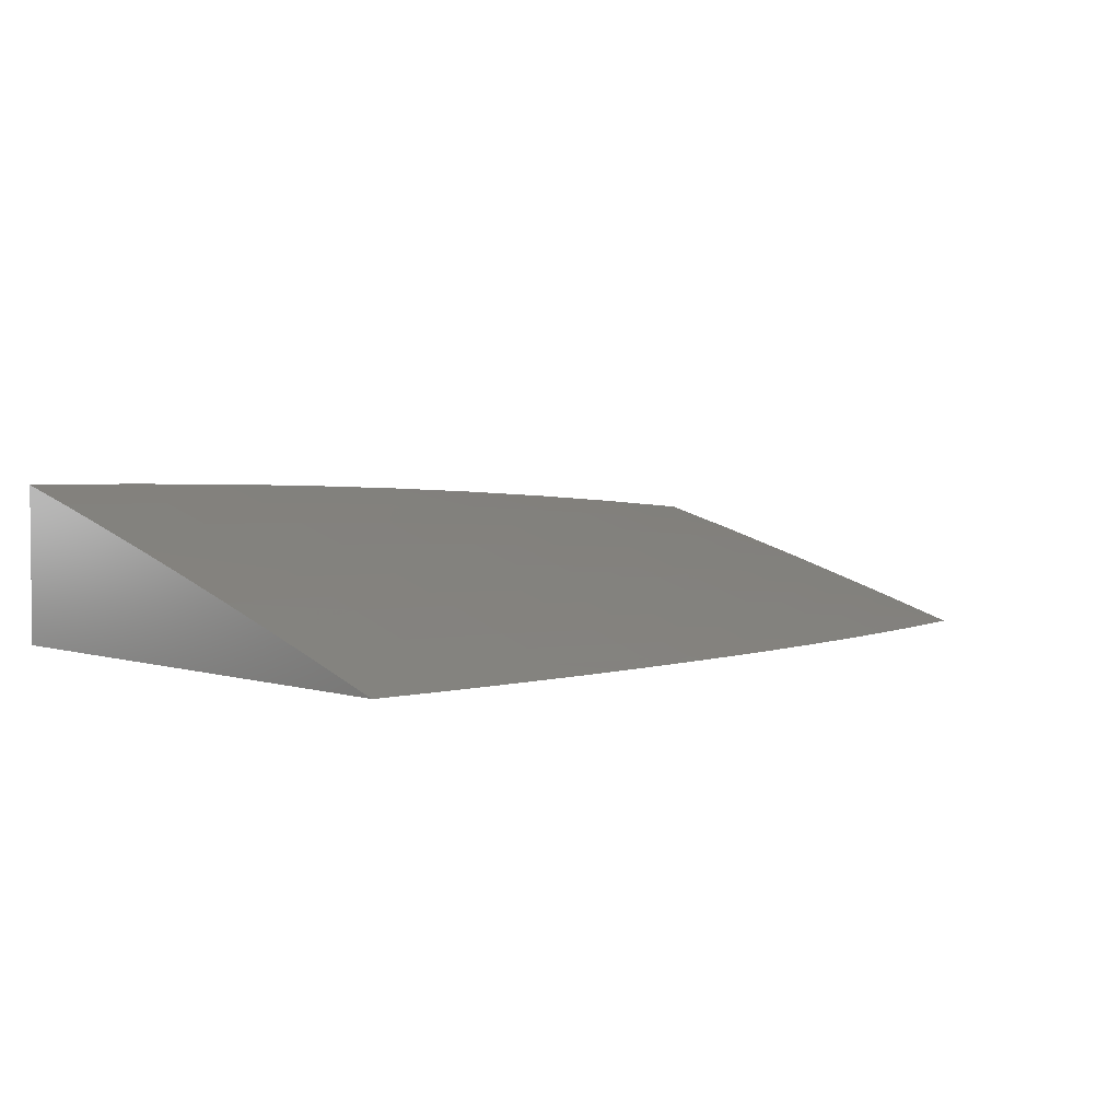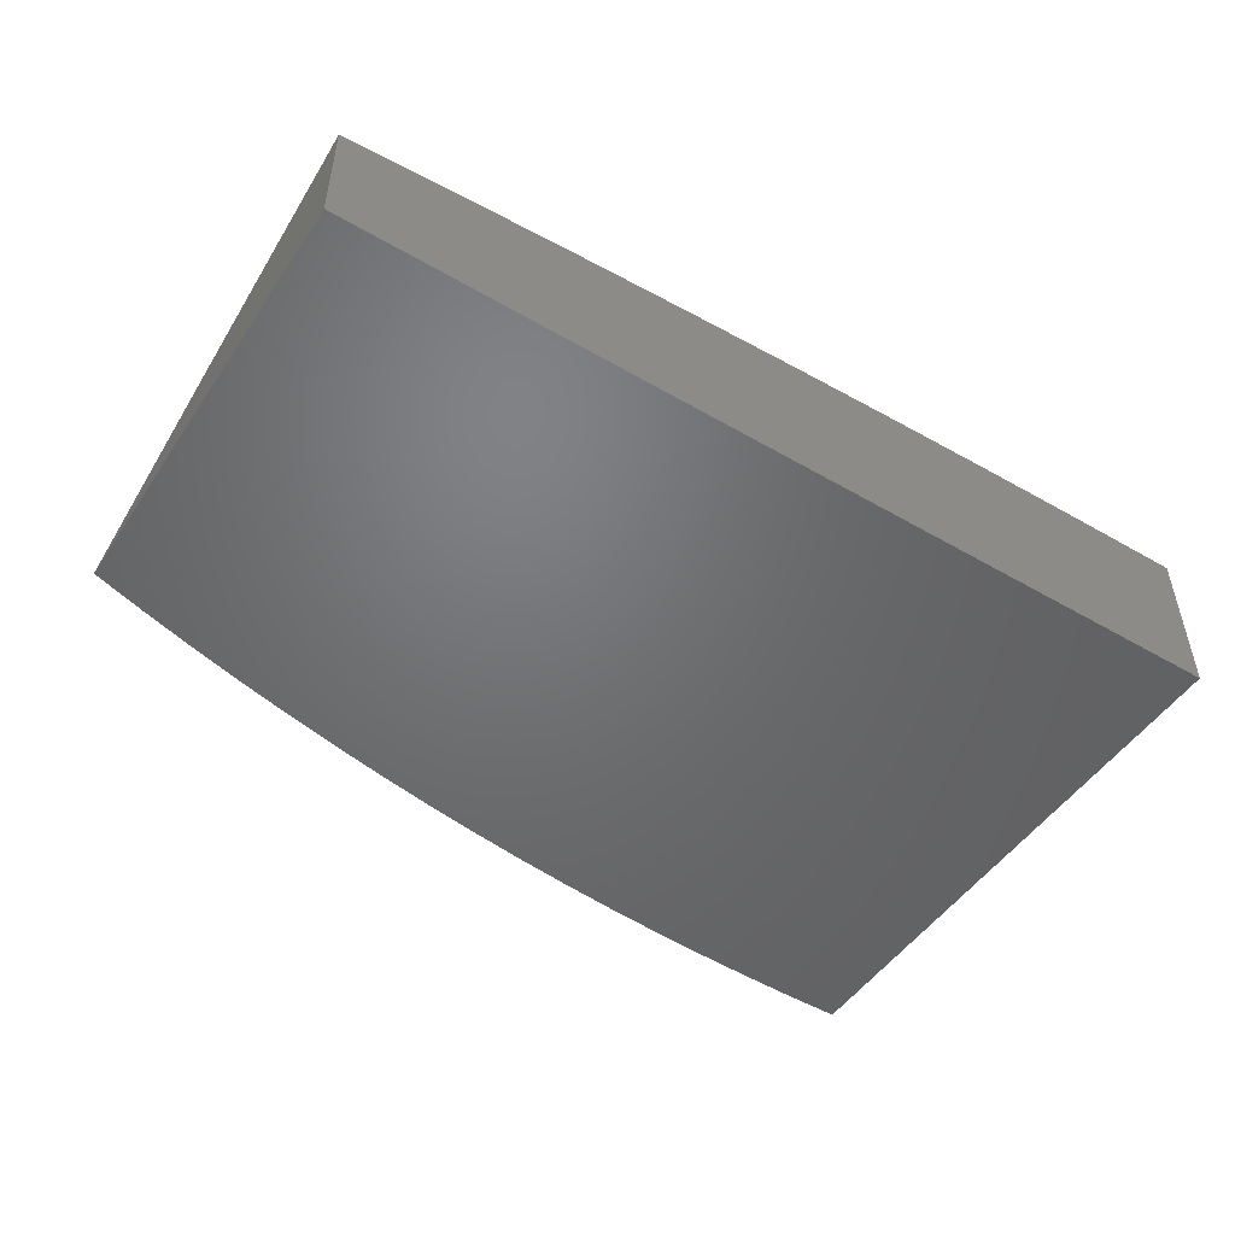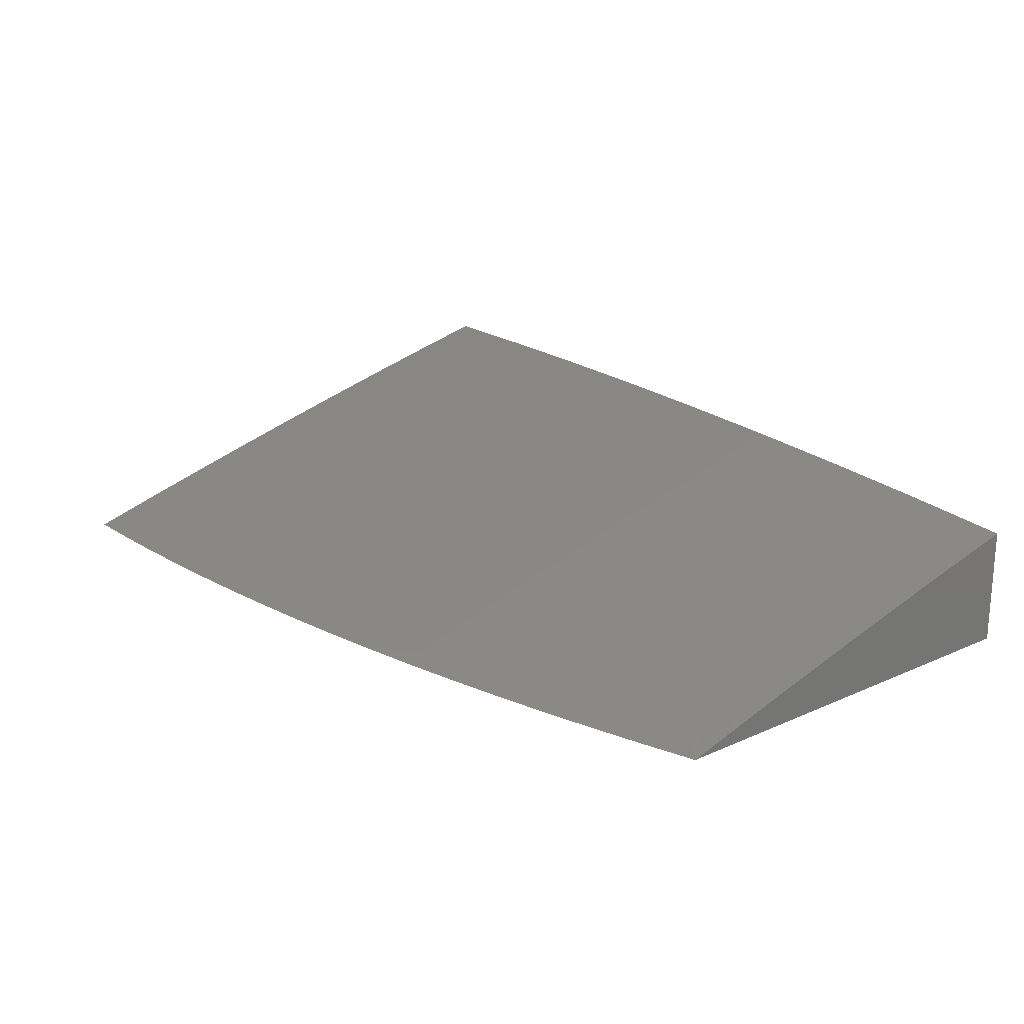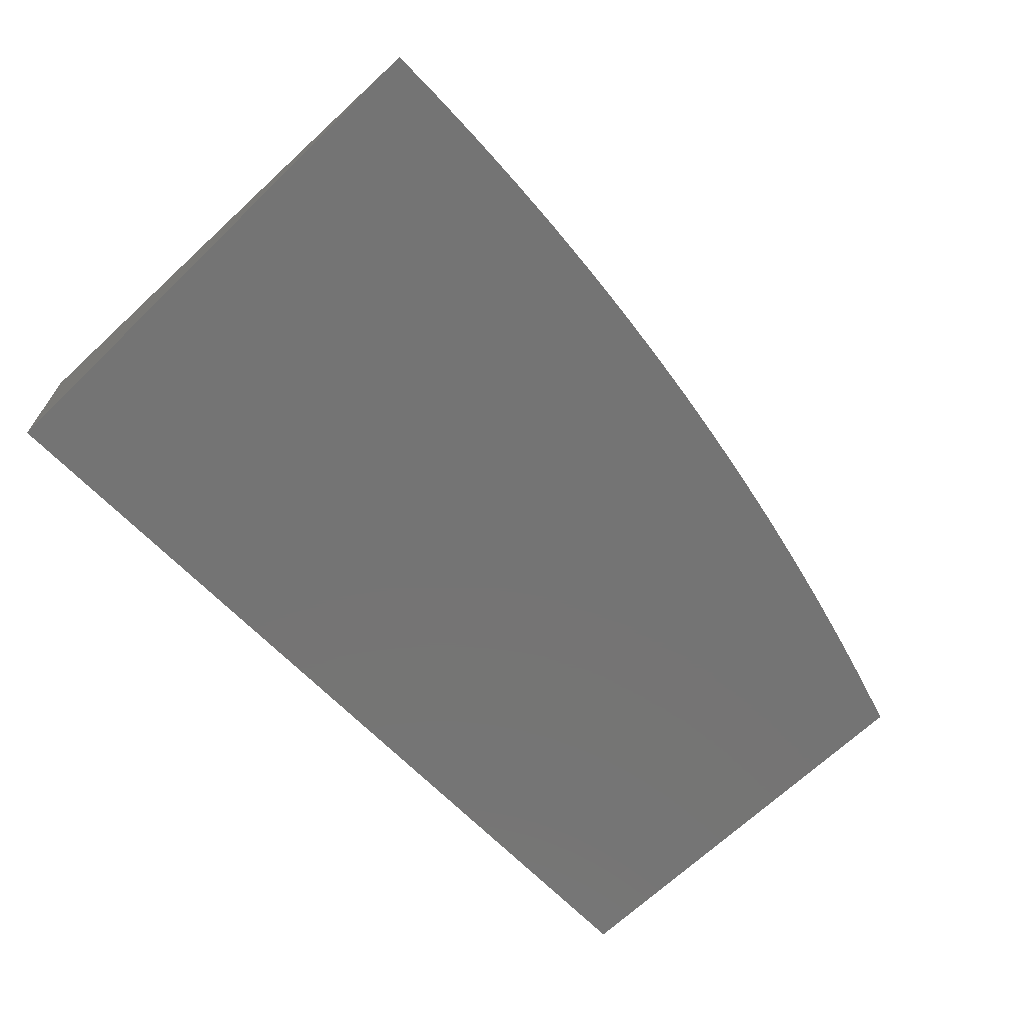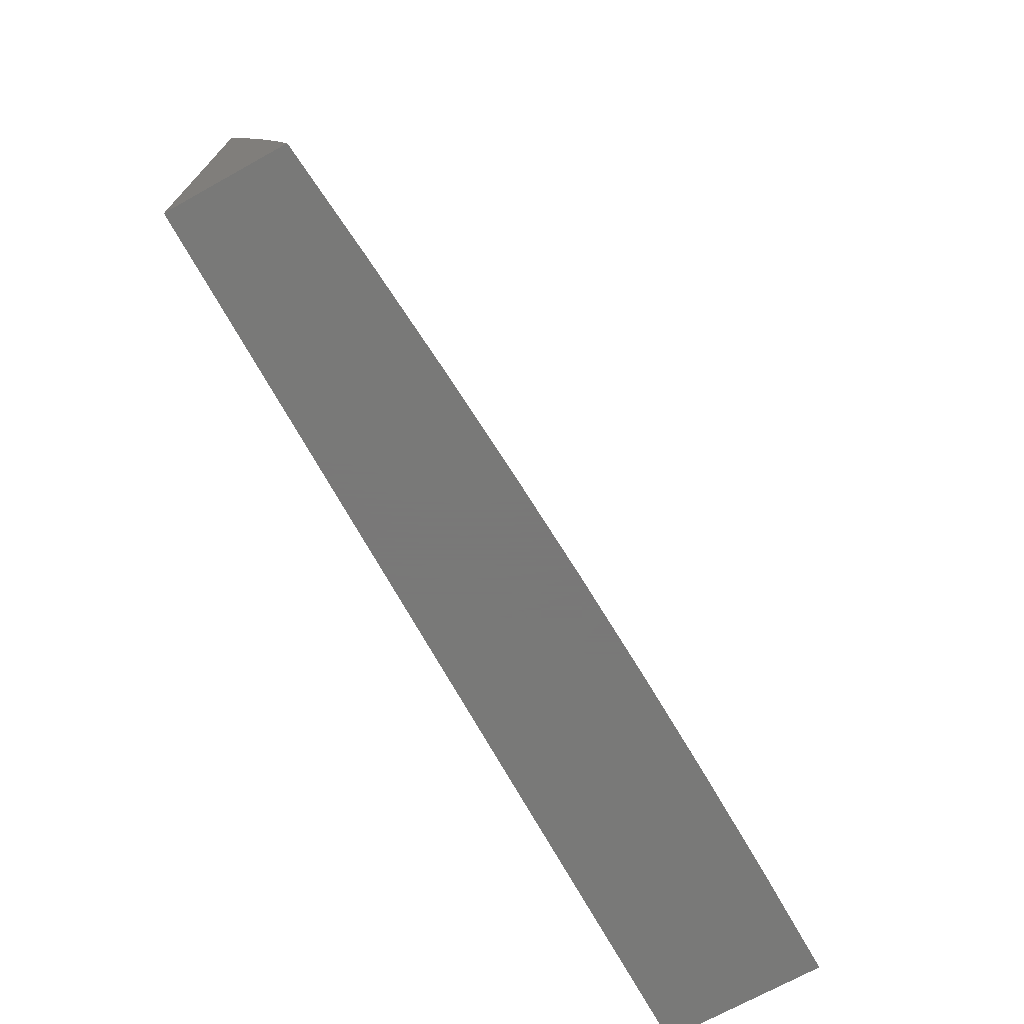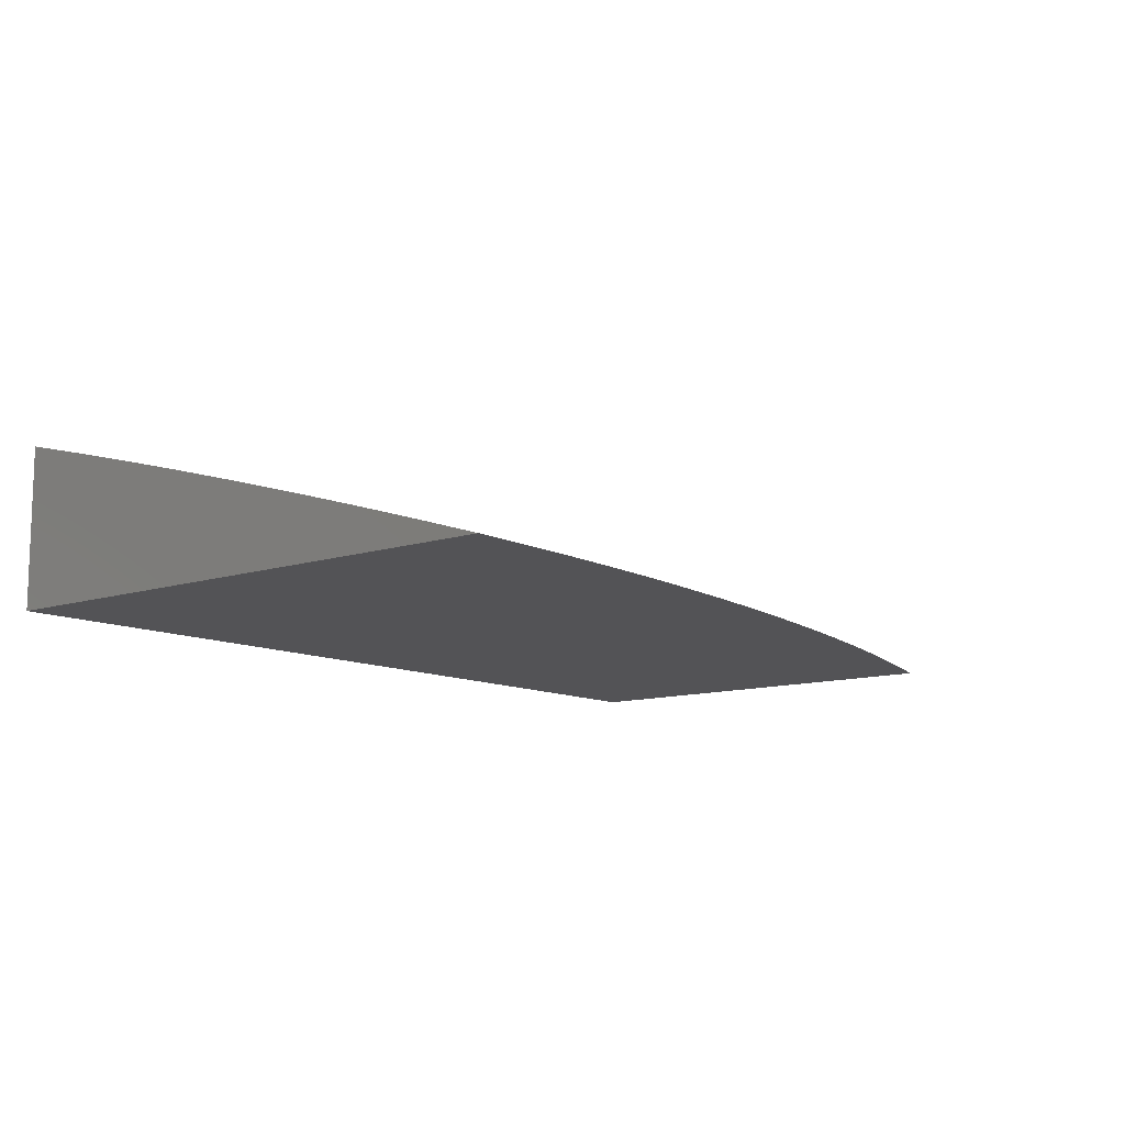
<metadata>
{"format":"stl","ext":"stl","renderer":"f3d","projection":"perspective","resolution":1024,"background":"white","views":[{"elev":3.3,"azim":-41.8,"up":"+Y"},{"elev":-49.6,"azim":147.3,"up":"+Y"},{"elev":20.3,"azim":50.9,"up":"+Y"},{"elev":-66.6,"azim":-45.9,"up":"+Y"},{"elev":-71.5,"azim":119.0,"up":"+Z"},{"elev":-11.0,"azim":-50.9,"up":"+Y"}]}
</metadata>
<code>
# stl→obj: 170 verts, 336 faces
v 0 11 3.628
v 0.06337 11 3.628
v 3.854e-34 11.02 3.55
v 0.1229 11.01 3.589
v 0.123 11.02 3.55
v 0.2463 11.01 3.589
v 0.2466 11.02 3.55
v 0.3702 11.01 3.589
v 0.3706 11.02 3.55
v 0.4328 11.02 3.55
v 0.4333 11.03 3.511
v 0.4957 11.02 3.511
v 0.4962 11.04 3.471
v 0.5588 11.03 3.471
v 0.5594 11.05 3.432
v 0.6222 11.04 3.432
v 0.6228 11.05 3.393
v 0.6858 11.05 3.393
v 0.6865 11.06 3.354
v 0.7496 11.06 3.354
v 0.75 11.06 3.334
v 0.8133 11.06 3.334
v 0.8137 11.06 3.314
v 0.8771 11.06 3.314
v 0.8789 11.08 3.236
v 0.9425 11.07 3.236
v 0.9443 11.1 3.157
v 1 11.07 3.24
v 1 11.1 3.12
v 0.1267 11 3.626
v 0.1901 11 3.623
v 0.2534 11 3.619
v 0.3166 11 3.614
v 0.3798 11 3.607
v 0.4323 11 3.589
v 0.4427 11 3.6
v 0.4946 11 3.589
v 0.5055 11 3.591
v 0.4952 11.01 3.55
v 0.5576 11.01 3.55
v 0.5582 11.02 3.511
v 0.6209 11.02 3.511
v 0.6215 11.03 3.471
v 0.6844 11.03 3.471
v 0.6851 11.04 3.432
v 0.7481 11.03 3.432
v 0.7489 11.05 3.393
v 0.8121 11.04 3.393
v 0.8129 11.05 3.354
v 0.8763 11.05 3.354
v 0.8767 11.05 3.334
v 0.9402 11.05 3.334
v 0.9407 11.05 3.314
v 1 11.03 3.36
v 0.5681 11 3.581
v 0.6202 11.01 3.55
v 0.6837 11.01 3.511
v 0.7473 11.02 3.471
v 0.8112 11.03 3.432
v 0.8754 11.04 3.393
v 0.9397 11.04 3.354
v 0.6306 11 3.57
v 0.6829 11 3.55
v 0.7465 11.01 3.511
v 0.8104 11.02 3.471
v 0.8745 11.02 3.432
v 0.9388 11.03 3.393
v 0.6928 11 3.558
v 0.7547 11 3.544
v 0.8095 11.01 3.511
v 0.8736 11.01 3.471
v 0.9378 11.02 3.432
v 0.8165 11 3.53
v 0.8726 11 3.511
v 0.9391 11 3.497
v 0.9368 11.01 3.471
v 1 11 3.479
v 0.878 11 3.514
v 0.9461 11.12 3.079
v 1 11.13 3
v 0.8753 11.14 3
v 0.7504 11.15 3
v 0.8184 11.13 3.079
v 0.8822 11.12 3.079
v 0.8806 11.1 3.157
v 0.6255 11.16 3
v 0.6911 11.14 3.079
v 0.7547 11.13 3.079
v 0.7533 11.11 3.157
v 0.8169 11.11 3.157
v 0.7519 11.09 3.236
v 0.8153 11.08 3.236
v 0.7504 11.07 3.314
v 0.5005 11.17 3
v 0.5643 11.14 3.079
v 0.6277 11.14 3.079
v 0.6265 11.12 3.157
v 0.6899 11.11 3.157
v 0.6253 11.1 3.236
v 0.6885 11.09 3.236
v 0.6241 11.08 3.314
v 0.6872 11.07 3.314
v 0.6238 11.07 3.334
v 0.6868 11.07 3.334
v 0.6235 11.06 3.354
v 0.3754 11.17 3
v 0.438 11.15 3.079
v 0.5011 11.15 3.079
v 0.5002 11.12 3.157
v 0.5633 11.12 3.157
v 0.4992 11.1 3.236
v 0.5622 11.1 3.236
v 0.4983 11.08 3.314
v 0.5611 11.08 3.314
v 0.498 11.08 3.334
v 0.5608 11.07 3.334
v 0.4978 11.07 3.354
v 0.5605 11.07 3.354
v 0.4972 11.06 3.393
v 0.56 11.06 3.393
v 0.4967 11.05 3.432
v 0.3748 11.15 3.079
v 0.2503 11.17 3
v 0.2498 11.15 3.079
v 0.1252 11.18 3
v 0.1249 11.16 3.079
v 0 11.18 3
v 5.506e-35 11.16 3.079
v 0.1246 11.14 3.157
v 1.888e-34 11.14 3.158
v 0.1243 11.11 3.236
v 3.539e-34 11.11 3.237
v 0.124 11.09 3.314
v 5.034e-34 11.09 3.315
v 0.1239 11.09 3.334
v 0.1238 11.08 3.354
v 0.248 11.08 3.354
v 0.2477 11.07 3.393
v 0.3721 11.06 3.393
v 0.3717 11.05 3.432
v 0.4346 11.06 3.393
v 0.4342 11.05 3.432
v 5.899e-34 11.07 3.394
v 0.1237 11.07 3.393
v 0.2474 11.06 3.432
v 0.3713 11.04 3.471
v 0.4337 11.04 3.471
v 0.1235 11.06 3.432
v 5.663e-34 11.05 3.472
v 0.1234 11.05 3.471
v 0.1232 11.04 3.511
v 0.2469 11.03 3.511
v 0.2471 11.04 3.471
v 0.3709 11.03 3.511
v 0.2481 11.08 3.334
v 0.3724 11.08 3.354
v 0.4351 11.07 3.354
v 0.2483 11.09 3.314
v 0.3726 11.08 3.334
v 0.4353 11.08 3.334
v 0.2488 11.11 3.236
v 0.3728 11.09 3.314
v 0.4355 11.08 3.314
v 0.2493 11.13 3.157
v 0.3735 11.11 3.236
v 0.4364 11.11 3.236
v 0.3741 11.13 3.157
v 0.4372 11.13 3.157
v 1 11 3
v 0 11 3
f 1 2 3
f 3 2 4
f 3 4 5
f 5 4 6
f 5 6 7
f 7 6 8
f 7 8 9
f 9 8 10
f 9 10 11
f 11 10 12
f 11 12 13
f 13 12 14
f 13 14 15
f 15 14 16
f 15 16 17
f 17 16 18
f 17 18 19
f 19 18 20
f 19 20 21
f 21 20 22
f 21 22 23
f 23 22 24
f 23 24 25
f 25 24 26
f 25 26 27
f 27 26 28
f 27 28 29
f 2 30 4
f 4 30 31
f 4 31 6
f 6 31 32
f 6 32 33
f 6 33 8
f 8 33 34
f 8 34 35
f 35 34 36
f 35 36 37
f 37 36 38
f 37 38 39
f 39 38 40
f 39 40 41
f 41 40 42
f 41 42 43
f 43 42 44
f 43 44 45
f 45 44 46
f 45 46 47
f 47 46 48
f 47 48 49
f 49 48 50
f 49 50 51
f 51 50 52
f 51 52 53
f 53 52 54
f 53 54 28
f 38 55 40
f 40 55 56
f 40 56 42
f 42 56 57
f 42 57 44
f 44 57 58
f 44 58 46
f 46 58 59
f 46 59 48
f 48 59 60
f 48 60 50
f 50 60 61
f 50 61 52
f 52 61 54
f 55 62 56
f 56 62 63
f 56 63 57
f 57 63 64
f 57 64 58
f 58 64 65
f 58 65 59
f 59 65 66
f 59 66 60
f 60 66 67
f 60 67 61
f 61 67 54
f 62 68 63
f 63 68 69
f 63 69 64
f 64 69 70
f 64 70 65
f 65 70 71
f 65 71 66
f 66 71 72
f 66 72 67
f 67 72 54
f 69 73 70
f 70 73 74
f 70 74 71
f 71 74 75
f 71 75 76
f 76 75 77
f 76 77 72
f 72 77 54
f 73 78 74
f 74 78 75
f 27 29 79
f 79 29 80
f 79 80 81
f 82 83 81
f 81 83 84
f 81 84 79
f 79 84 85
f 79 85 27
f 27 85 25
f 86 87 82
f 82 87 88
f 82 88 83
f 83 88 89
f 83 89 90
f 90 89 91
f 90 91 92
f 92 91 93
f 92 93 23
f 23 93 21
f 94 95 86
f 86 95 96
f 86 96 87
f 87 96 97
f 87 97 98
f 98 97 99
f 98 99 100
f 100 99 101
f 100 101 102
f 102 101 103
f 102 103 104
f 104 103 105
f 104 105 19
f 19 105 17
f 106 107 94
f 94 107 108
f 94 108 95
f 95 108 109
f 95 109 110
f 110 109 111
f 110 111 112
f 112 111 113
f 112 113 114
f 114 113 115
f 114 115 116
f 116 115 117
f 116 117 118
f 118 117 119
f 118 119 120
f 120 119 121
f 120 121 15
f 15 121 13
f 107 106 122
f 122 106 123
f 122 123 124
f 124 123 125
f 124 125 126
f 126 125 127
f 126 127 128
f 126 128 129
f 129 128 130
f 129 130 131
f 131 130 132
f 131 132 133
f 133 132 134
f 133 134 135
f 135 134 136
f 135 136 137
f 137 136 138
f 137 138 139
f 139 138 140
f 139 140 141
f 141 140 142
f 141 142 119
f 119 142 121
f 134 143 136
f 136 143 144
f 136 144 138
f 138 144 145
f 138 145 140
f 140 145 146
f 140 146 142
f 142 146 147
f 142 147 121
f 121 147 13
f 144 143 148
f 148 143 149
f 148 149 150
f 150 149 151
f 150 151 152
f 152 151 7
f 152 7 9
f 149 3 151
f 151 3 5
f 151 5 7
f 145 144 148
f 148 150 153
f 153 150 152
f 153 152 154
f 154 152 9
f 154 9 11
f 133 135 155
f 155 135 137
f 155 137 156
f 156 137 139
f 156 139 157
f 157 139 141
f 157 141 117
f 117 141 119
f 131 133 158
f 158 133 155
f 158 155 159
f 159 155 156
f 159 156 160
f 160 156 157
f 160 157 115
f 115 157 117
f 129 131 161
f 161 131 158
f 161 158 162
f 162 158 159
f 162 159 163
f 163 159 160
f 163 160 113
f 113 160 115
f 126 129 164
f 164 129 161
f 164 161 165
f 165 161 162
f 165 162 166
f 166 162 163
f 166 163 111
f 111 163 113
f 146 145 153
f 153 145 148
f 146 153 154
f 126 164 124
f 124 164 167
f 124 167 122
f 122 167 107
f 167 164 165
f 147 146 154
f 147 154 11
f 167 165 168
f 168 165 166
f 168 166 109
f 109 166 111
f 8 35 10
f 10 35 39
f 10 39 12
f 12 39 41
f 12 41 14
f 14 41 43
f 14 43 16
f 16 43 45
f 16 45 18
f 18 45 47
f 18 47 20
f 20 47 49
f 20 49 22
f 22 49 51
f 22 51 24
f 24 51 53
f 24 53 26
f 26 53 28
f 37 39 35
f 13 147 11
f 108 107 168
f 168 107 167
f 108 168 109
f 15 17 120
f 120 17 105
f 120 105 118
f 118 105 103
f 118 103 116
f 116 103 101
f 116 101 114
f 114 101 99
f 114 99 112
f 112 99 97
f 112 97 110
f 110 97 96
f 110 96 95
f 19 21 104
f 104 21 93
f 104 93 102
f 102 93 91
f 102 91 100
f 100 91 89
f 100 89 98
f 98 89 88
f 98 88 87
f 23 25 92
f 92 25 85
f 92 85 90
f 90 85 84
f 90 84 83
f 76 72 71
f 80 29 169
f 169 29 28
f 169 28 54
f 54 77 169
f 77 75 169
f 169 75 78
f 169 78 73
f 73 69 169
f 169 69 68
f 169 68 170
f 170 68 62
f 170 62 55
f 55 38 170
f 170 38 36
f 170 36 34
f 34 33 170
f 170 33 32
f 170 32 31
f 31 30 170
f 170 30 2
f 170 2 1
f 127 125 170
f 170 125 123
f 170 123 106
f 106 94 170
f 170 94 86
f 170 86 82
f 170 82 169
f 169 82 81
f 169 81 80
f 1 3 170
f 170 3 149
f 170 149 143
f 143 134 170
f 170 134 132
f 170 132 130
f 130 128 170
f 170 128 127

</code>
